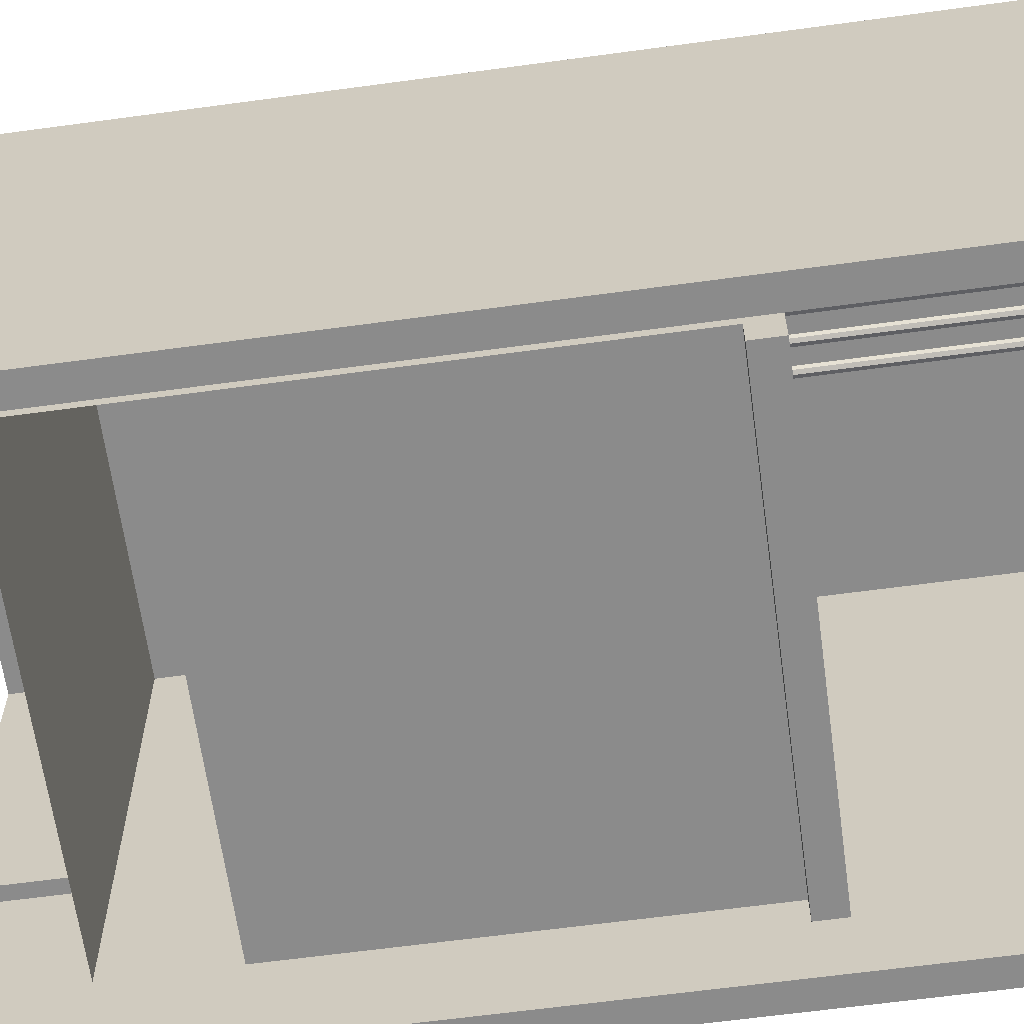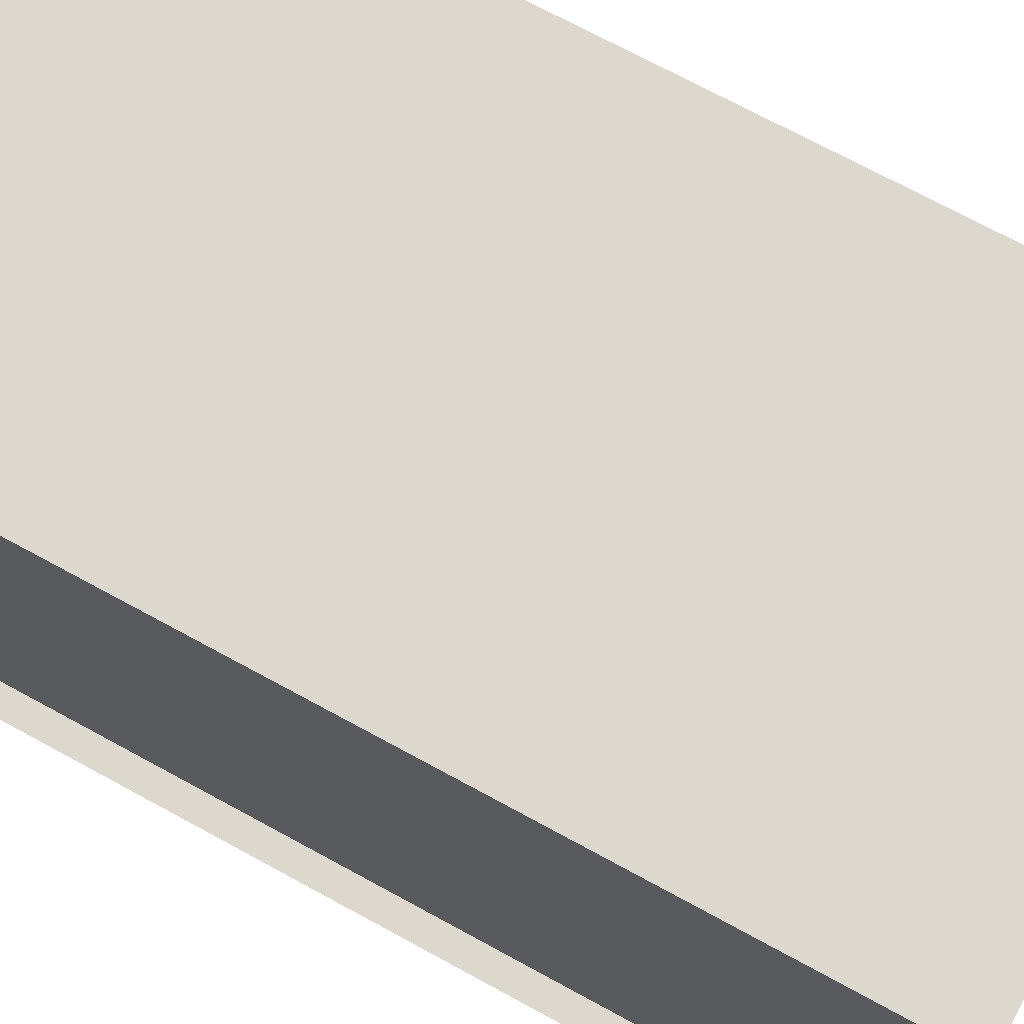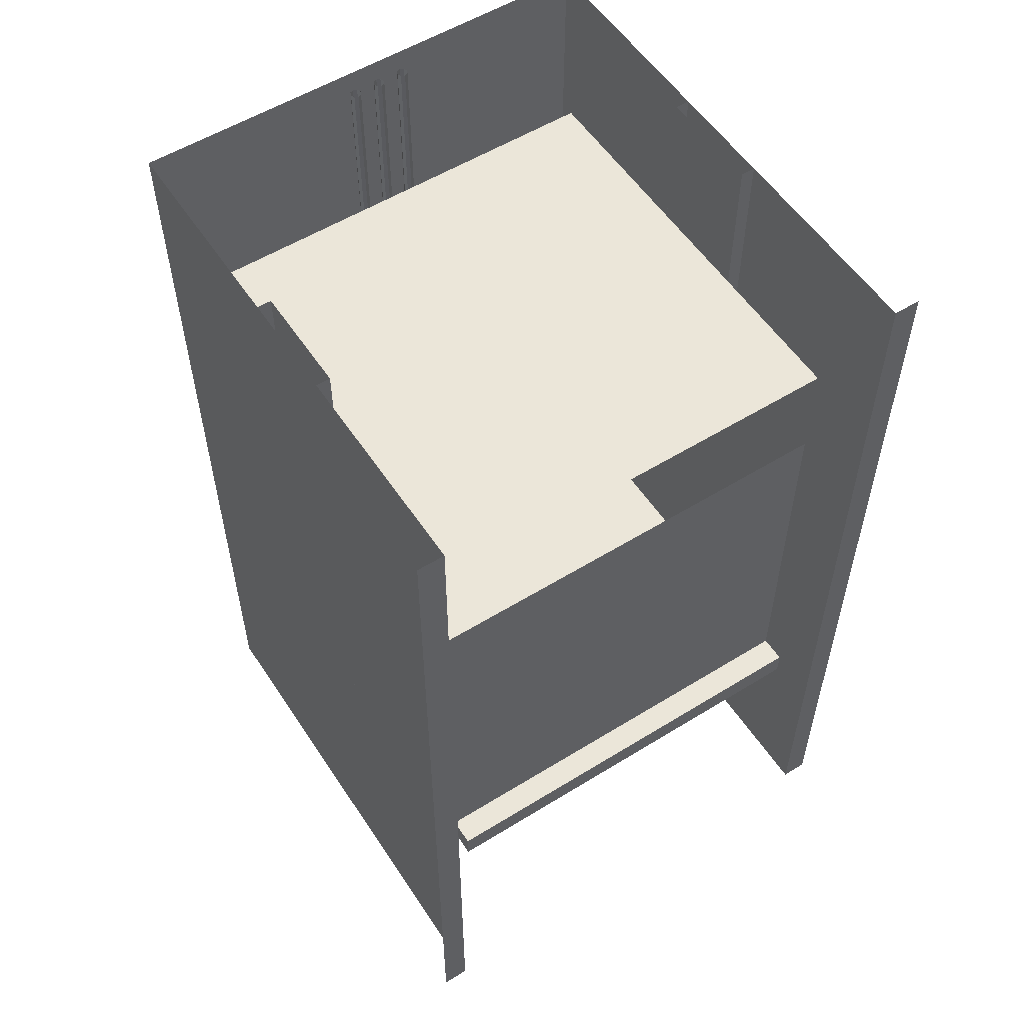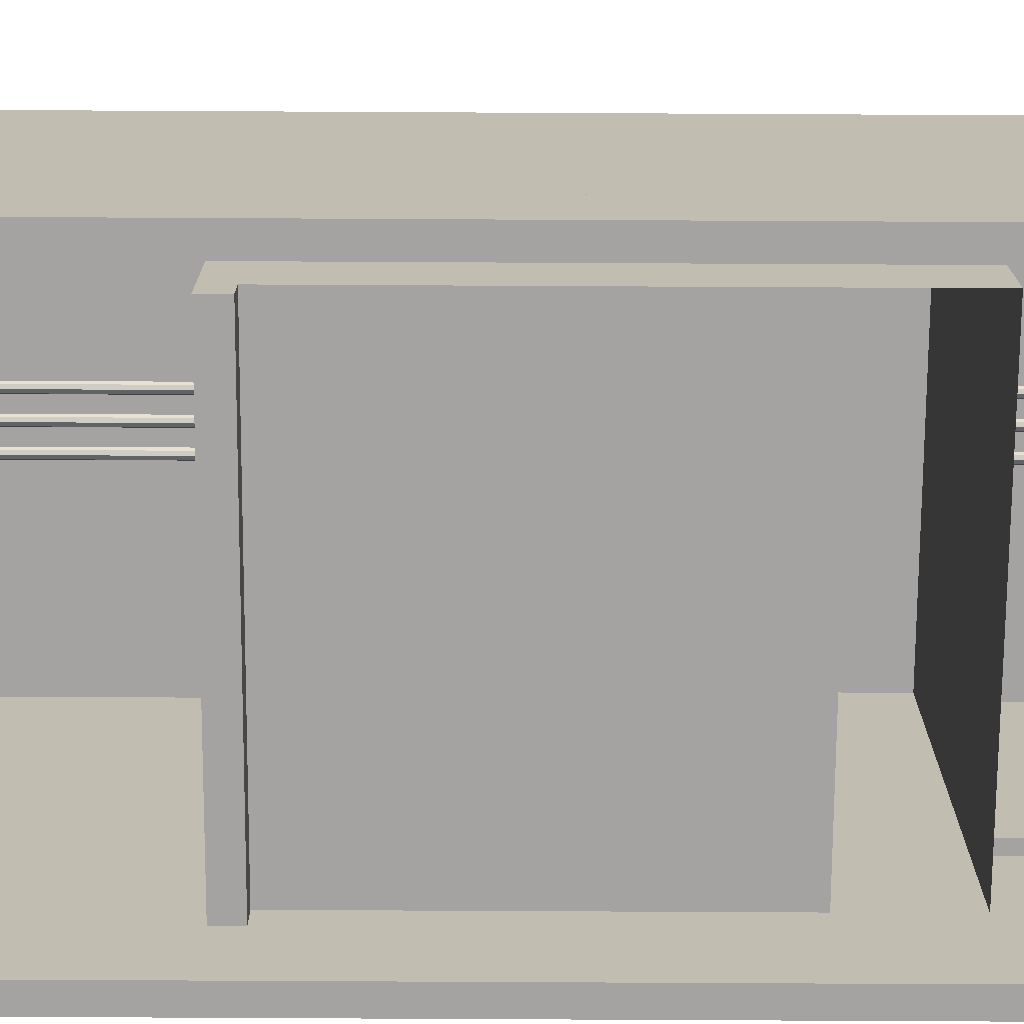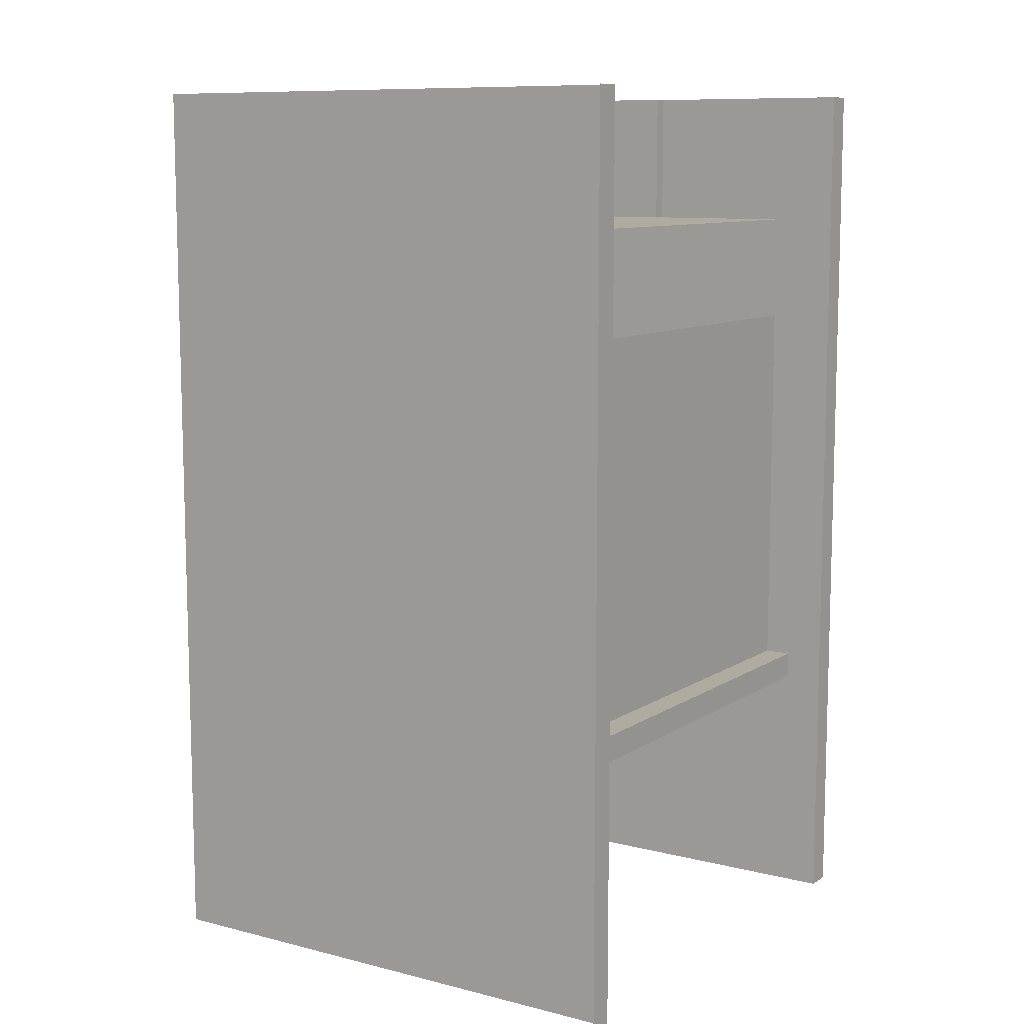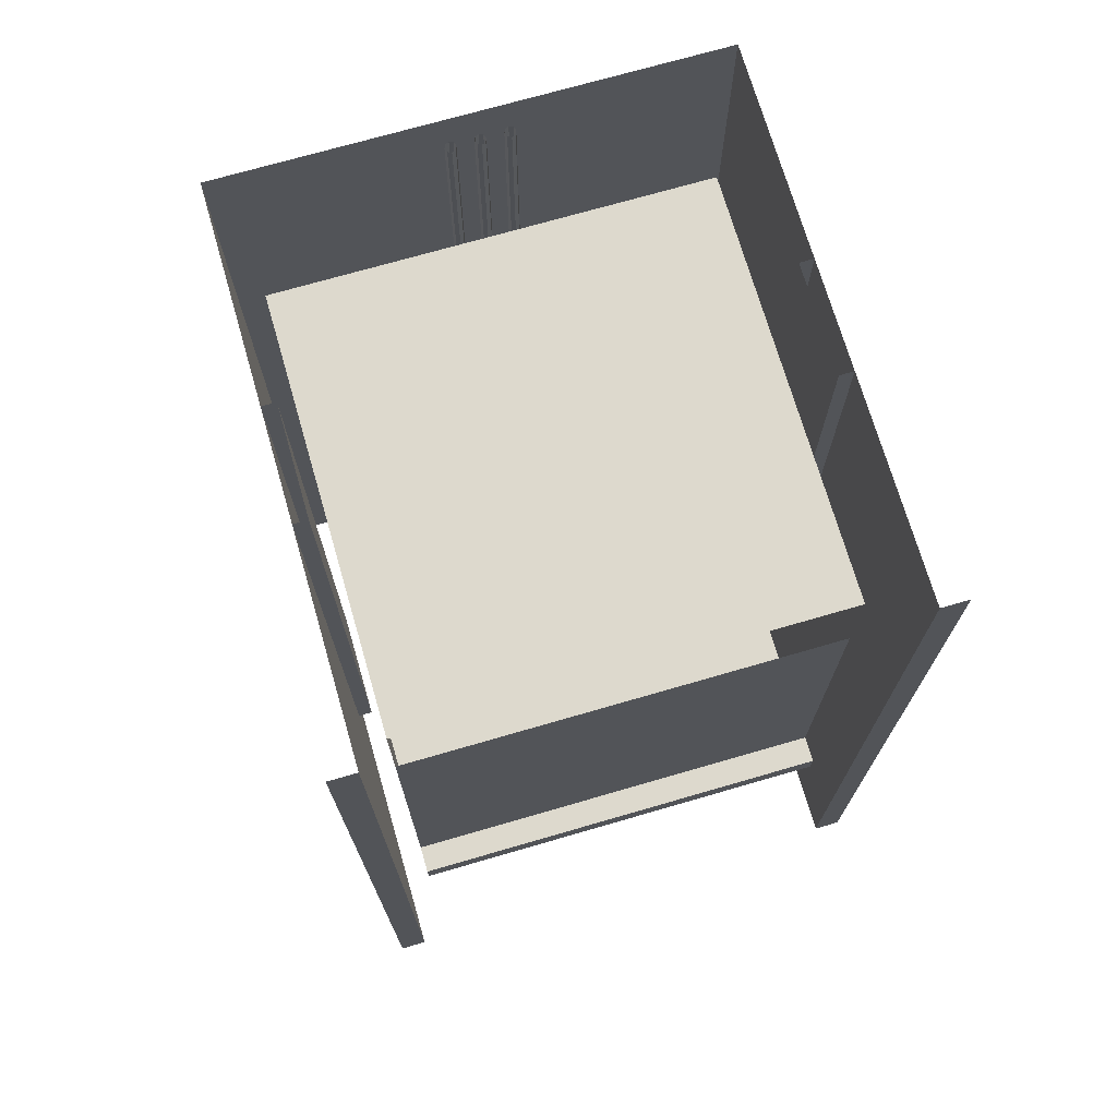
<metadata>
{"format":"obj","ext":"obj","renderer":"f3d","projection":"perspective","resolution":1024,"background":"white","views":[{"elev":-63.8,"azim":-82.2,"up":"+Z"},{"elev":72.4,"azim":118.5,"up":"+Z"},{"elev":55.6,"azim":147.0,"up":"+Y"},{"elev":-73.1,"azim":89.7,"up":"+Z"},{"elev":9.8,"azim":122.9,"up":"+Y"},{"elev":72.0,"azim":163.8,"up":"+Y"}]}
</metadata>
<code>
g default
v -5.484 0.5 3.875
v -5.606 0.5 4.721
v -5.289 0.5 5.514
v -4.618 0.5 6.043
v -3.772 0.5 6.165
v -2.979 0.5 5.849
v -2.45 0.5 5.177
v -2.328 0.5 4.332
v -2.645 0.5 3.538
v -3.316 0.5 3.009
v -4.162 0.5 2.887
v -4.955 0.5 3.204
v -6.015 5.806 3.647
v -6.18 5.806 4.789
v -5.752 5.806 5.861
v -4.846 5.806 6.575
v -3.704 5.806 6.74
v -2.633 5.806 6.312
v -1.919 5.806 5.405
v -1.754 5.806 4.263
v -2.182 5.806 3.192
v -3.088 5.806 2.478
v -4.23 5.806 2.313
v -5.301 5.806 2.741
v -5.818 5.806 3.732
v -5.967 5.806 4.764
v -5.58 5.806 5.732
v -4.761 5.806 6.377
v -3.729 5.806 6.527
v -2.761 5.806 6.14
v -2.116 5.806 5.321
v -1.967 5.806 4.289
v -2.353 5.806 3.32
v -3.173 5.806 2.675
v -4.205 5.806 2.526
v -5.173 5.806 2.913
v -5.753 5.2 5.861
v -6.181 5.2 4.789
v -6.016 5.2 3.647
v -5.302 5.2 2.74
v -4.23 5.2 2.312
v -3.088 5.2 2.477
v -2.181 5.2 3.191
v -1.753 5.2 4.263
v -1.918 5.2 5.406
v -2.632 5.2 6.312
v -3.704 5.2 6.74
v -4.846 5.2 6.575
g textureBakeSet1 Bin Bin Lift
f 1 2 38 39
f 2 3 37 38
f 3 4 48 37
f 4 5 47 48
f 5 6 46 47
f 6 7 45 46
f 7 8 44 45
f 8 9 43 44
f 9 10 42 43
f 10 11 41 42
f 11 12 40 41
f 12 1 39 40
f 13 14 26 25
f 14 15 27 26
f 15 16 28 27
f 16 17 29 28
f 17 18 30 29
f 18 19 31 30
f 19 20 32 31
f 20 21 33 32
f 21 22 34 33
f 22 23 35 34
f 23 24 36 35
f 24 13 25 36
f 38 37 15 14
f 39 38 14 13
f 40 39 13 24
f 41 40 24 23
f 42 41 23 22
f 43 42 22 21
f 44 43 21 20
f 45 44 20 19
f 46 45 19 18
f 47 46 18 17
f 48 47 17 16
f 37 48 16 15
g default
v -3.03 5.966 4.006
v -3.855 5.954 3.179
v -4.982 5.933 2.875
v -6.111 5.909 3.176
v -6.937 5.889 4.001
v -7.241 5.878 5.129
v -6.94 5.878 6.257
v -6.115 5.89 7.084
v -4.987 5.911 7.388
v -3.859 5.935 7.087
v -3.033 5.955 6.262
v -2.729 5.966 5.134
v -3.028 5.843 4.005
v -3.852 5.83 3.178
v -4.98 5.81 2.875
v -6.108 5.786 3.176
v -6.935 5.766 4.001
v -7.238 5.754 5.128
v -6.937 5.755 6.257
v -6.112 5.767 7.083
v -4.985 5.788 7.387
v -3.857 5.811 7.086
v -3.03 5.832 6.261
v -2.727 5.843 5.134
v -2.963 5.844 3.968
v -3.815 5.831 3.113
v -4.98 5.81 2.8
v -6.146 5.785 3.111
v -7 5.765 3.963
v -7.313 5.753 5.128
v -7.002 5.753 6.294
v -6.15 5.766 7.149
v -4.985 5.787 7.462
v -3.819 5.812 7.151
v -2.965 5.833 6.299
v -2.652 5.845 5.134
v -2.966 6.019 3.969
v -3.818 6.006 3.114
v -4.983 5.984 2.8
v -6.149 5.96 3.111
v -7.003 5.939 3.964
v -7.317 5.927 5.129
v -7.006 5.928 6.295
v -6.154 5.94 7.149
v -4.988 5.962 7.463
v -3.823 5.986 7.152
v -2.969 6.007 6.3
v -2.655 6.019 5.135
v -3.168 6.014 4.085
v -3.935 6.003 3.316
v -4.984 5.983 3.034
v -6.033 5.961 3.313
v -6.801 5.942 4.081
v -7.084 5.932 5.129
v -6.804 5.932 6.179
v -6.037 5.944 6.948
v -4.988 5.963 7.23
v -3.939 5.985 6.95
v -3.17 6.004 6.183
v -2.888 6.014 5.134
v -3.841 6.125 4.472
v -4.325 6.118 3.986
v -4.987 6.106 3.808
v -5.649 6.092 3.985
v -6.134 6.08 4.469
v -6.312 6.074 5.131
v -6.136 6.074 5.793
v -5.652 6.081 6.279
v -4.99 6.093 6.457
v -4.328 6.107 6.28
v -3.842 6.119 5.796
v -3.664 6.126 5.134
v -4.364 6.219 4.772
v -4.628 6.215 4.508
v -4.99 6.209 4.41
v -5.351 6.201 4.507
v -5.616 6.194 4.771
v -5.713 6.191 5.132
v -5.616 6.191 5.493
v -5.352 6.195 5.758
v -4.991 6.202 5.856
v -4.63 6.209 5.759
v -4.365 6.216 5.495
v -4.268 6.219 5.134
v -4.629 6.212 5.133
v -5.352 6.198 5.132
v -4.846 6.206 5.498
v -4.845 6.208 5.133
v -4.991 6.203 5.554
v -4.845 6.21 4.768
v -4.99 6.207 4.711
v -5.136 6.202 5.133
v -5.136 6.2 5.498
v -5.135 6.204 4.768
v -4.849 6.36 5.499
v -4.849 6.387 5.134
v -4.994 6.385 5.134
v -4.994 6.357 5.555
v -4.848 6.364 4.769
v -4.993 6.361 4.712
v -5.139 6.382 5.134
v -5.139 6.354 5.499
v -5.138 6.358 4.768
g textureBakeSet1 Bin Lift BinLid
f 50 62 61 49
f 51 63 62 50
f 52 64 63 51
f 53 65 64 52
f 54 66 65 53
f 55 67 66 54
f 56 68 67 55
f 57 69 68 56
f 58 70 69 57
f 59 71 70 58
f 60 72 71 59
f 49 61 72 60
f 62 74 73 61
f 63 75 74 62
f 64 76 75 63
f 65 77 76 64
f 66 78 77 65
f 67 79 78 66
f 68 80 79 67
f 69 81 80 68
f 70 82 81 69
f 71 83 82 70
f 72 84 83 71
f 61 73 84 72
f 74 86 85 73
f 75 87 86 74
f 76 88 87 75
f 77 89 88 76
f 78 90 89 77
f 79 91 90 78
f 80 92 91 79
f 81 93 92 80
f 82 94 93 81
f 83 95 94 82
f 84 96 95 83
f 73 85 96 84
f 86 98 97 85
f 87 99 98 86
f 88 100 99 87
f 89 101 100 88
f 90 102 101 89
f 91 103 102 90
f 92 104 103 91
f 93 105 104 92
f 94 106 105 93
f 95 107 106 94
f 96 108 107 95
f 85 97 108 96
f 98 110 109 97
f 99 111 110 98
f 100 112 111 99
f 101 113 112 100
f 102 114 113 101
f 103 115 114 102
f 104 116 115 103
f 105 117 116 104
f 106 118 117 105
f 107 119 118 106
f 108 120 119 107
f 97 109 120 108
f 110 122 121 109
f 111 123 122 110
f 112 124 123 111
f 113 125 124 112
f 114 126 125 113
f 115 127 126 114
f 116 128 127 115
f 117 129 128 116
f 118 130 129 117
f 119 131 130 118
f 120 132 131 119
f 109 121 132 120
f 128 134 126 127
f 143 144 145 146
f 147 148 145 144
f 126 134 124 125
f 132 133 130 131
f 122 133 132 121
f 146 145 149 150
f 151 149 145 148
f 130 133 136 135
f 129 130 135 137
f 122 123 139 138
f 133 122 138 136
f 134 128 141 140
f 128 129 137 141
f 124 134 140 142
f 123 124 142 139
f 135 136 144 143
f 137 135 143 146
f 138 139 148 147
f 136 138 147 144
f 140 141 150 149
f 141 137 146 150
f 142 140 149 151
f 139 142 151 148
g default
v 8 -0 -8
v -8 0 -8
v 8 15 -8
v -8 15 -8
v -8 -0 8
v -8 19 8
v -8 19 -8
v 8 0 8
v 8 19 8
v 8 19 -8
v -8 15 8
v 8 15 8
v -8 7.5 -8
v 8 7.5 -8
v -8 19 0
v 8 19 0
v 0 19 -8
v 0 19 0
v 0 19 8
v 0 0 -8
v 0 7.5 -8
v 0 15 -8
v 0 0 8
v 0 15 8
v -8 0 0
v -8 15 0
v 8 0 0
v 8 15 0
v 8 7.5 8
v 8 7.5 0
v -8 7.5 0
v -8 7.5 8
v 0 7.5 8
g textureBakeSet1 Lift LiftCage Lift
f 172 164 155 173
f 162 177 166 157
f 163 175 170 160
f 154 179 167 161
f 170 169 166 157
f 156 176 182 183
f 159 174 184 180
f 152 178 181 165
f 171 153 164 172
f 169 168 158 166
f 167 161 168 169
f 160 167 169 170
f 152 171 172 165
f 165 172 173 154
f 174 156 183 184
f 170 175 162 157
f 176 153 164 182
f 166 177 155 158
f 178 159 180 181
f 167 179 163 160
f 181 180 163 179
f 165 181 179 154
f 182 164 155 177
f 183 182 177 162
f 184 183 162 175
f 180 184 175 163
g default
v 8 -0.5 8
v 8 -0.5 -9
v 8 0.5 8
v 8 0.5 -9
v -8 0.5 8
v -8 0.5 -9
v -8 -0.5 8
v -8 -0.5 -9
v 8 -0.5 -0.5
v 8 0.5 -0.5
v -8 0.5 -0.5
v -8 -0.5 -0.5
v 0 -0.5 -9
v 0 0.5 -9
v 0 0.5 -0.5
v 0 0.5 8
v 0 -0.5 8
g textureBakeSet1 Lift Lift LiftFloor
f 185 193 194 187
f 187 194 199 200
f 189 195 196 191
f 186 197 198 188
f 201 185 187 200
f 193 186 188 194
f 199 194 188 198
f 196 195 190 192
f 197 192 190 198
f 195 199 198 190
f 200 199 195 189
f 191 201 200 189
g default
v 10 -10 -10
v 10 24 -10
v 9 24 10
v 9 24 -10
v 9 -10 10
v 9 -10 -10
v 9 14 10
v 10 14 -10
v 9 14 -10
v 10 0 -10
v 9 0 10
v 9 0 -10
v -9 -10 10
v -9 -10 -10
v -9 24 10
v -9 24 -10
v -10 24 -10
v -10 -10 -10
v -9 14 -10
v -9 14 10
v -10 14 -10
v -10 0 -10
v -9 0 10
v -9 0 -10
g textureBakeSet1 Lift Walls OuterLift
f 204 205 210 208
f 209 210 205 203
f 202 207 213 211
f 212 213 207 206
f 208 210 213 212
f 211 213 210 209
f 224 225 220 221
f 225 223 222 220
f 221 220 217 216
f 220 222 218 217
f 214 215 225 224
f 215 219 223 225
f 212 224 221 208
f 208 221 216 204
f 206 214 224 212
g default
v -9 0 -2
v -9 0 2
v -9 24 -2
v -9 24 2
v -8.477 24 -2
v -8.477 24 2
v -8.477 0 -2
v -8.477 0 2
v -8.477 14 -2
v -9 14 -2
v -9 14 2
v -8.477 14 2
v -8.477 24 0
v -8.477 14 0
v -8.477 0 0
g textureBakeSet1 Lift OuterLift Pillars01
f 230 238 239 234
f 236 237 231 229
f 234 235 228 230
f 232 226 235 234
f 227 233 237 236
f 234 239 240 232
f 239 238 231 237
f 240 239 237 233
g default
v 9 0 2
v 9 0 -2
v 9 24 2
v 9 24 -2
v 8.477 24 2
v 8.477 24 -2
v 8.477 0 2
v 8.477 0 -2
v 8.477 14 2
v 9 14 2
v 9 14 -2
v 8.477 14 -2
v 8.477 24 0
v 8.477 14 0
v 8.477 0 0
g textureBakeSet1 Lift OuterLift Pillars02
f 245 253 254 249
f 251 252 246 244
f 249 250 243 245
f 247 241 250 249
f 242 248 252 251
f 249 254 255 247
f 254 253 246 252
f 255 254 252 248
g default
v 0.8586 -10 8.859
v 0.8 -10 9
v 0.8586 -10 9.141
v 1 -10 9.2
v 1.141 -10 9.141
v 1.2 -10 9
v 1.141 -10 8.859
v 1 -10 8.8
v 0.8586 24 8.859
v 0.8 24 9
v 0.8586 24 9.141
v 1 24 9.2
v 1.141 24 9.141
v 1.2 24 9
v 1.141 24 8.859
v 1 24 8.8
g textureBakeSet1 Lift OuterLift Cable01 Cables
f 256 257 265 264
f 257 258 266 265
f 258 259 267 266
f 259 260 268 267
f 260 261 269 268
f 261 262 270 269
f 262 263 271 270
f 263 256 264 271
g default
v -1.141 -10 8.859
v -1.2 -10 9
v -1.141 -10 9.141
v -1 -10 9.2
v -0.8586 -10 9.141
v -0.8 -10 9
v -0.8586 -10 8.859
v -1 -10 8.8
v -1.141 24 8.859
v -1.2 24 9
v -1.141 24 9.141
v -1 24 9.2
v -0.8586 24 9.141
v -0.8 24 9
v -0.8586 24 8.859
v -1 24 8.8
g textureBakeSet1 Lift OuterLift Cables Cable02
f 272 273 281 280
f 273 274 282 281
f 274 275 283 282
f 275 276 284 283
f 276 277 285 284
f 277 278 286 285
f 278 279 287 286
f 279 272 280 287
g default
v -0.1414 -10 8.859
v -0.2 -10 9
v -0.1414 -10 9.141
v 0 -10 9.2
v 0.1414 -10 9.141
v 0.2 -10 9
v 0.1414 -10 8.859
v 0 -10 8.8
v -0.1414 24 8.859
v -0.2 24 9
v -0.1414 24 9.141
v 0 24 9.2
v 0.1414 24 9.141
v 0.2 24 9
v 0.1414 24 8.859
v 0 24 8.8
g textureBakeSet1 Lift OuterLift Cables Cable03
f 288 289 297 296
f 289 290 298 297
f 290 291 299 298
f 291 292 300 299
f 292 293 301 300
f 293 294 302 301
f 294 295 303 302
f 295 288 296 303

</code>
